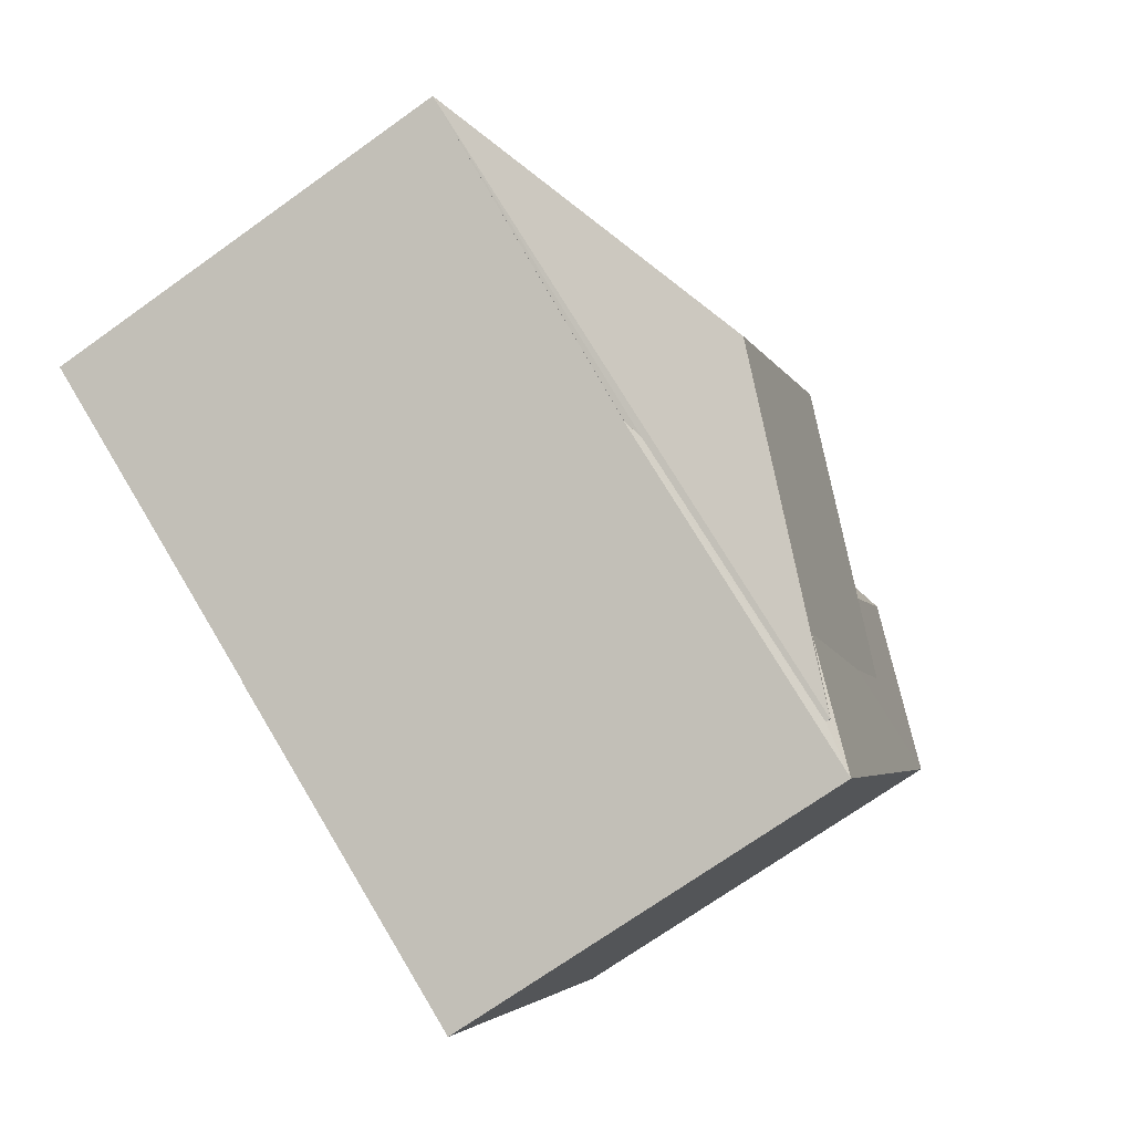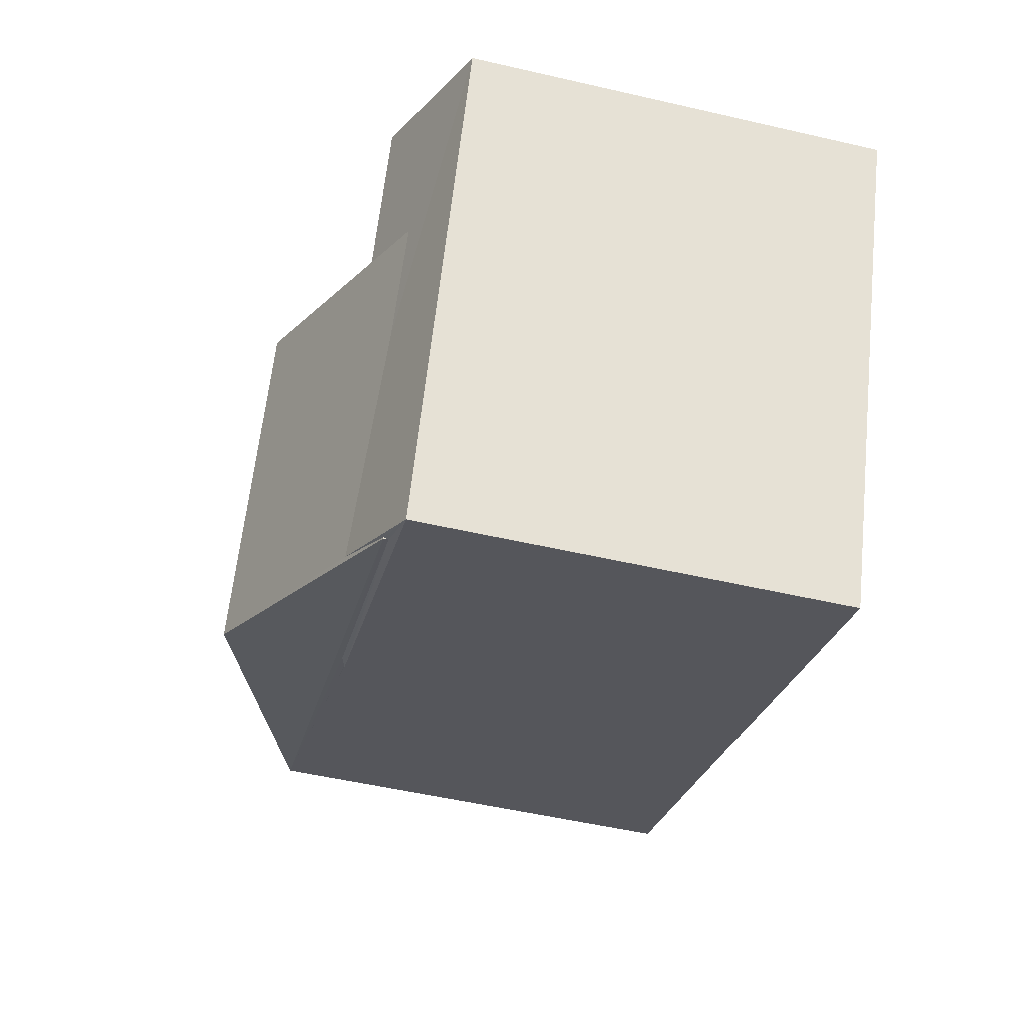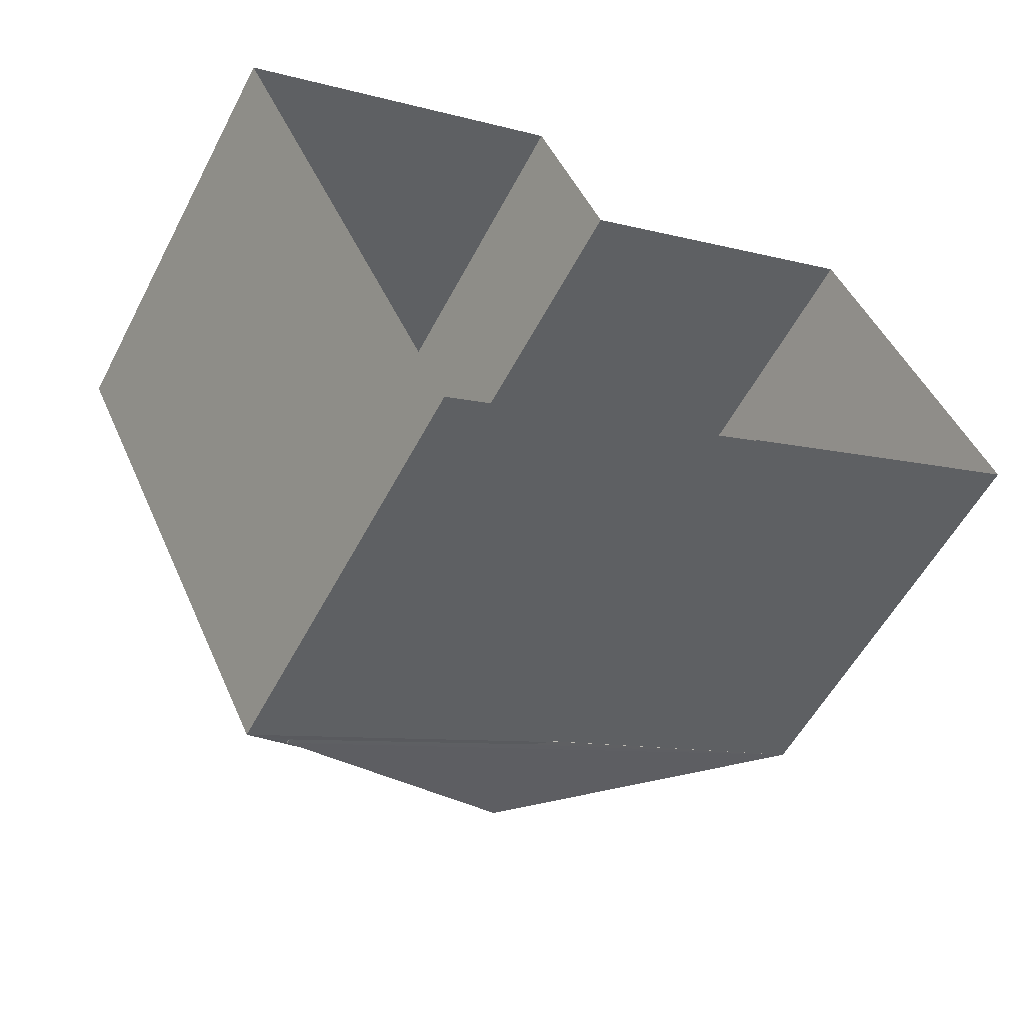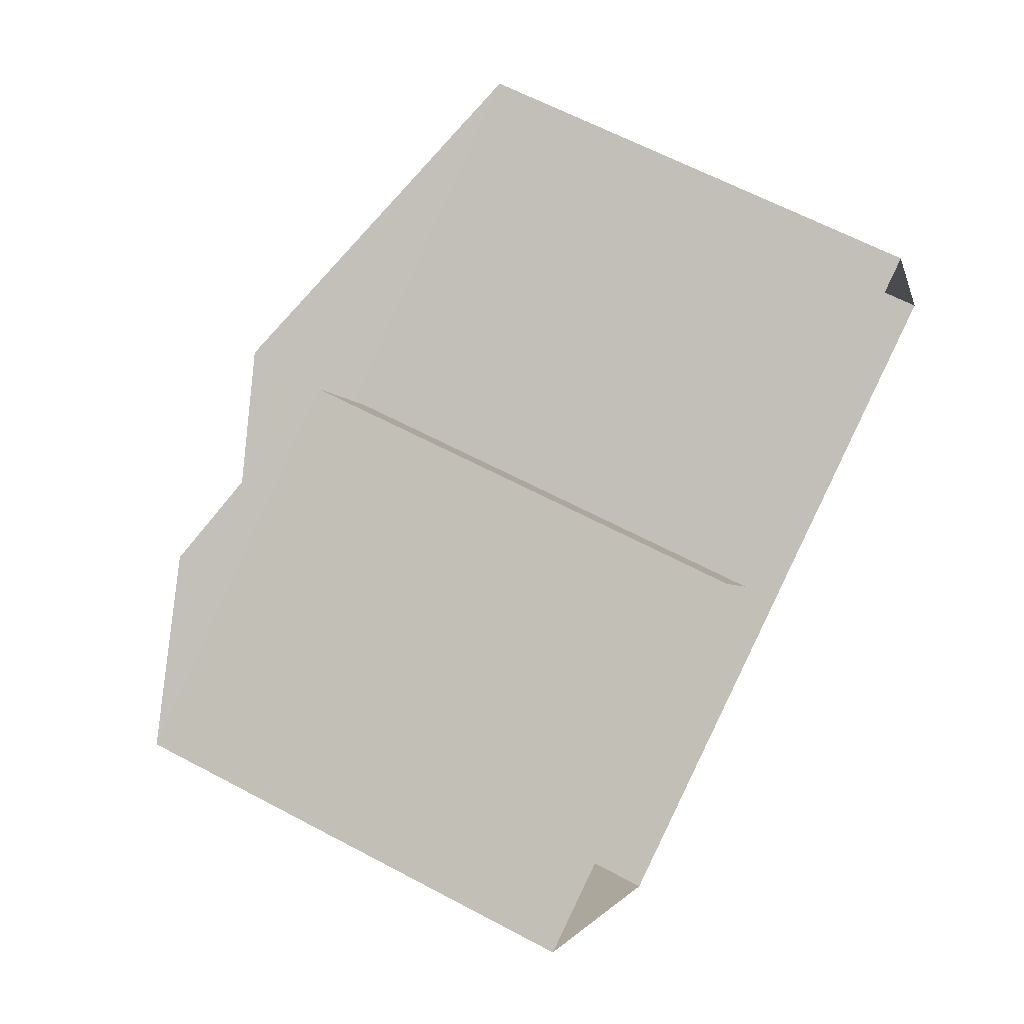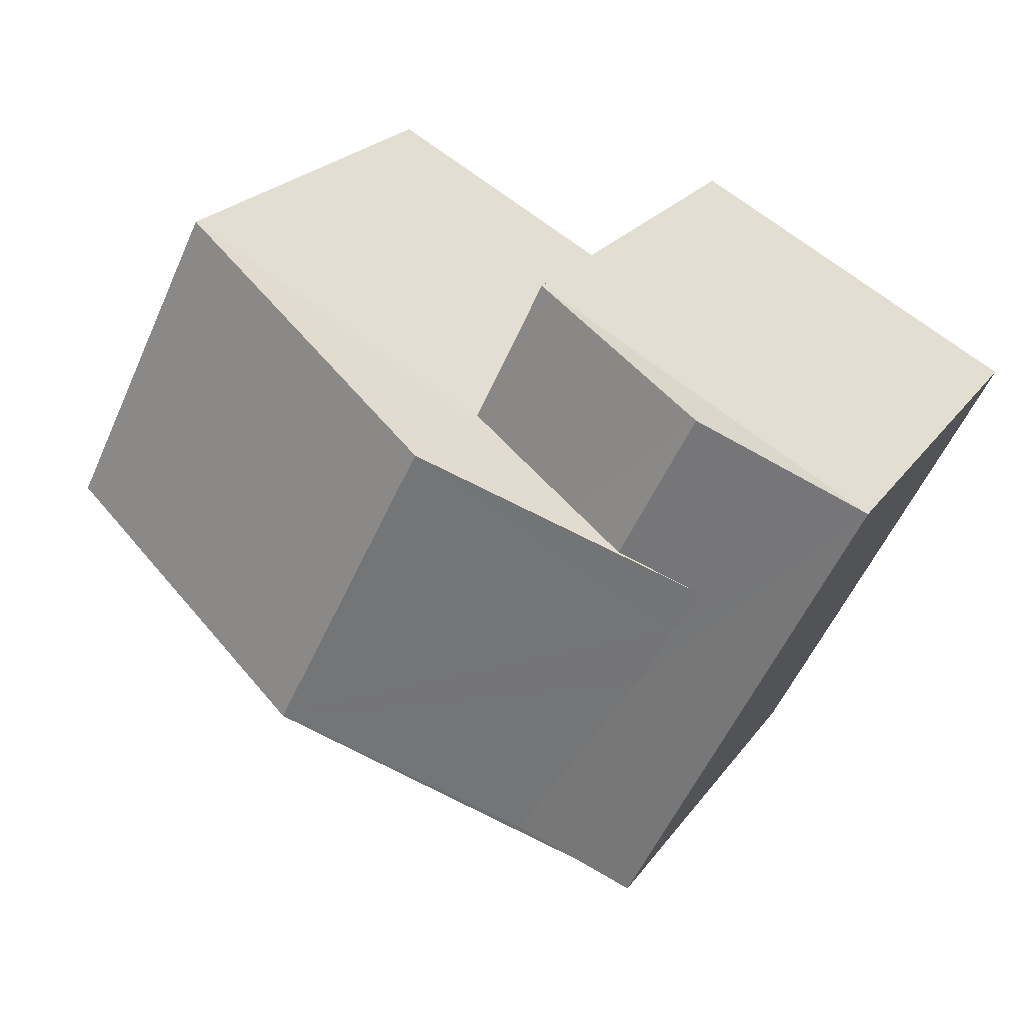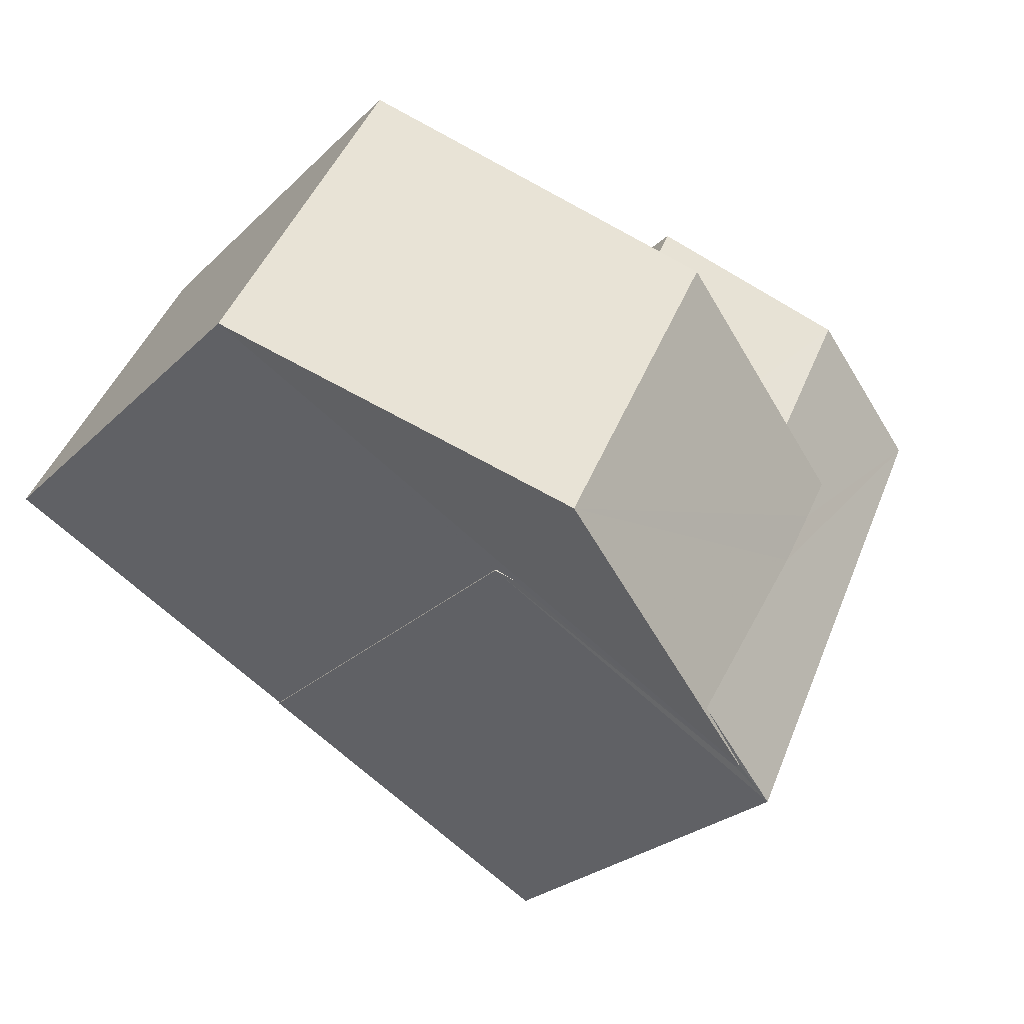
<metadata>
{"format":"obj","ext":"obj","renderer":"f3d","projection":"perspective","resolution":1024,"background":"white","views":[{"elev":-72.1,"azim":-54.6,"up":"+Y"},{"elev":-52.9,"azim":76.1,"up":"+Y"},{"elev":-55.8,"azim":152.6,"up":"+Y"},{"elev":63.8,"azim":118.2,"up":"+Y"},{"elev":23.4,"azim":26.8,"up":"+Y"},{"elev":-26.2,"azim":-34.5,"up":"+Y"}]}
</metadata>
<code>
v -1.262e+04 -3.37e+04 36.67
v -1.262e+04 -3.37e+04 36.67
v -1.261e+04 -3.37e+04 36.67
v -1.262e+04 -3.371e+04 36.67
v -1.262e+04 -3.371e+04 36.67
v -1.261e+04 -3.371e+04 36.67
v -1.261e+04 -3.37e+04 36.67
v -1.261e+04 -3.37e+04 36.67
v -1.261e+04 -3.37e+04 43.32
v -1.261e+04 -3.37e+04 43.56
v -1.261e+04 -3.37e+04 43.56
v -1.261e+04 -3.37e+04 42.79
v -1.261e+04 -3.37e+04 42.96
v -1.261e+04 -3.37e+04 42.79
v -1.261e+04 -3.37e+04 43.19
v -1.261e+04 -3.37e+04 42.79
v -1.261e+04 -3.37e+04 43.2
v -1.261e+04 -3.371e+04 43.21
v -1.261e+04 -3.371e+04 42.78
v -1.261e+04 -3.371e+04 43.33
v -1.261e+04 -3.371e+04 42.86
v -1.262e+04 -3.371e+04 42.79
v -1.261e+04 -3.371e+04 42.89
v -1.261e+04 -3.371e+04 42.96
v -1.262e+04 -3.371e+04 42.79
v -1.262e+04 -3.371e+04 42.79
v -1.261e+04 -3.371e+04 42.96
v -1.262e+04 -3.371e+04 44.63
v -1.261e+04 -3.37e+04 44.63
v -1.262e+04 -3.37e+04 42.96
v -1.262e+04 -3.37e+04 42.96
f 1 2 3
f 4 5 6
f 1 3 5
f 3 7 8
f 6 3 8
f 5 3 6
f 9 10 11
f 12 13 14
f 14 9 11
f 14 13 9
f 10 15 11
f 11 15 16
f 17 18 16
f 15 17 16
f 19 18 20
f 19 16 18
f 21 22 23
f 24 19 20
f 23 19 24
f 22 19 23
f 21 25 22
f 25 26 22
f 14 11 16
f 24 20 27
f 27 20 28
f 18 17 28
f 20 18 28
f 29 28 17
f 15 29 17
f 30 29 31
f 28 29 30
f 27 28 30
f 8 19 6
f 8 16 19
f 19 22 4
f 6 19 4
f 12 14 7
f 3 12 7
f 26 4 22
f 26 5 4
f 7 16 8
f 7 14 16
f 15 10 29
f 13 31 29
f 9 13 29
f 10 9 29
f 23 27 21
f 5 26 1
f 25 21 30
f 1 26 30
f 21 27 30
f 26 25 30
f 30 2 1
f 30 31 2
f 31 12 2
f 2 12 3
f 13 12 31
f 23 24 27

</code>
